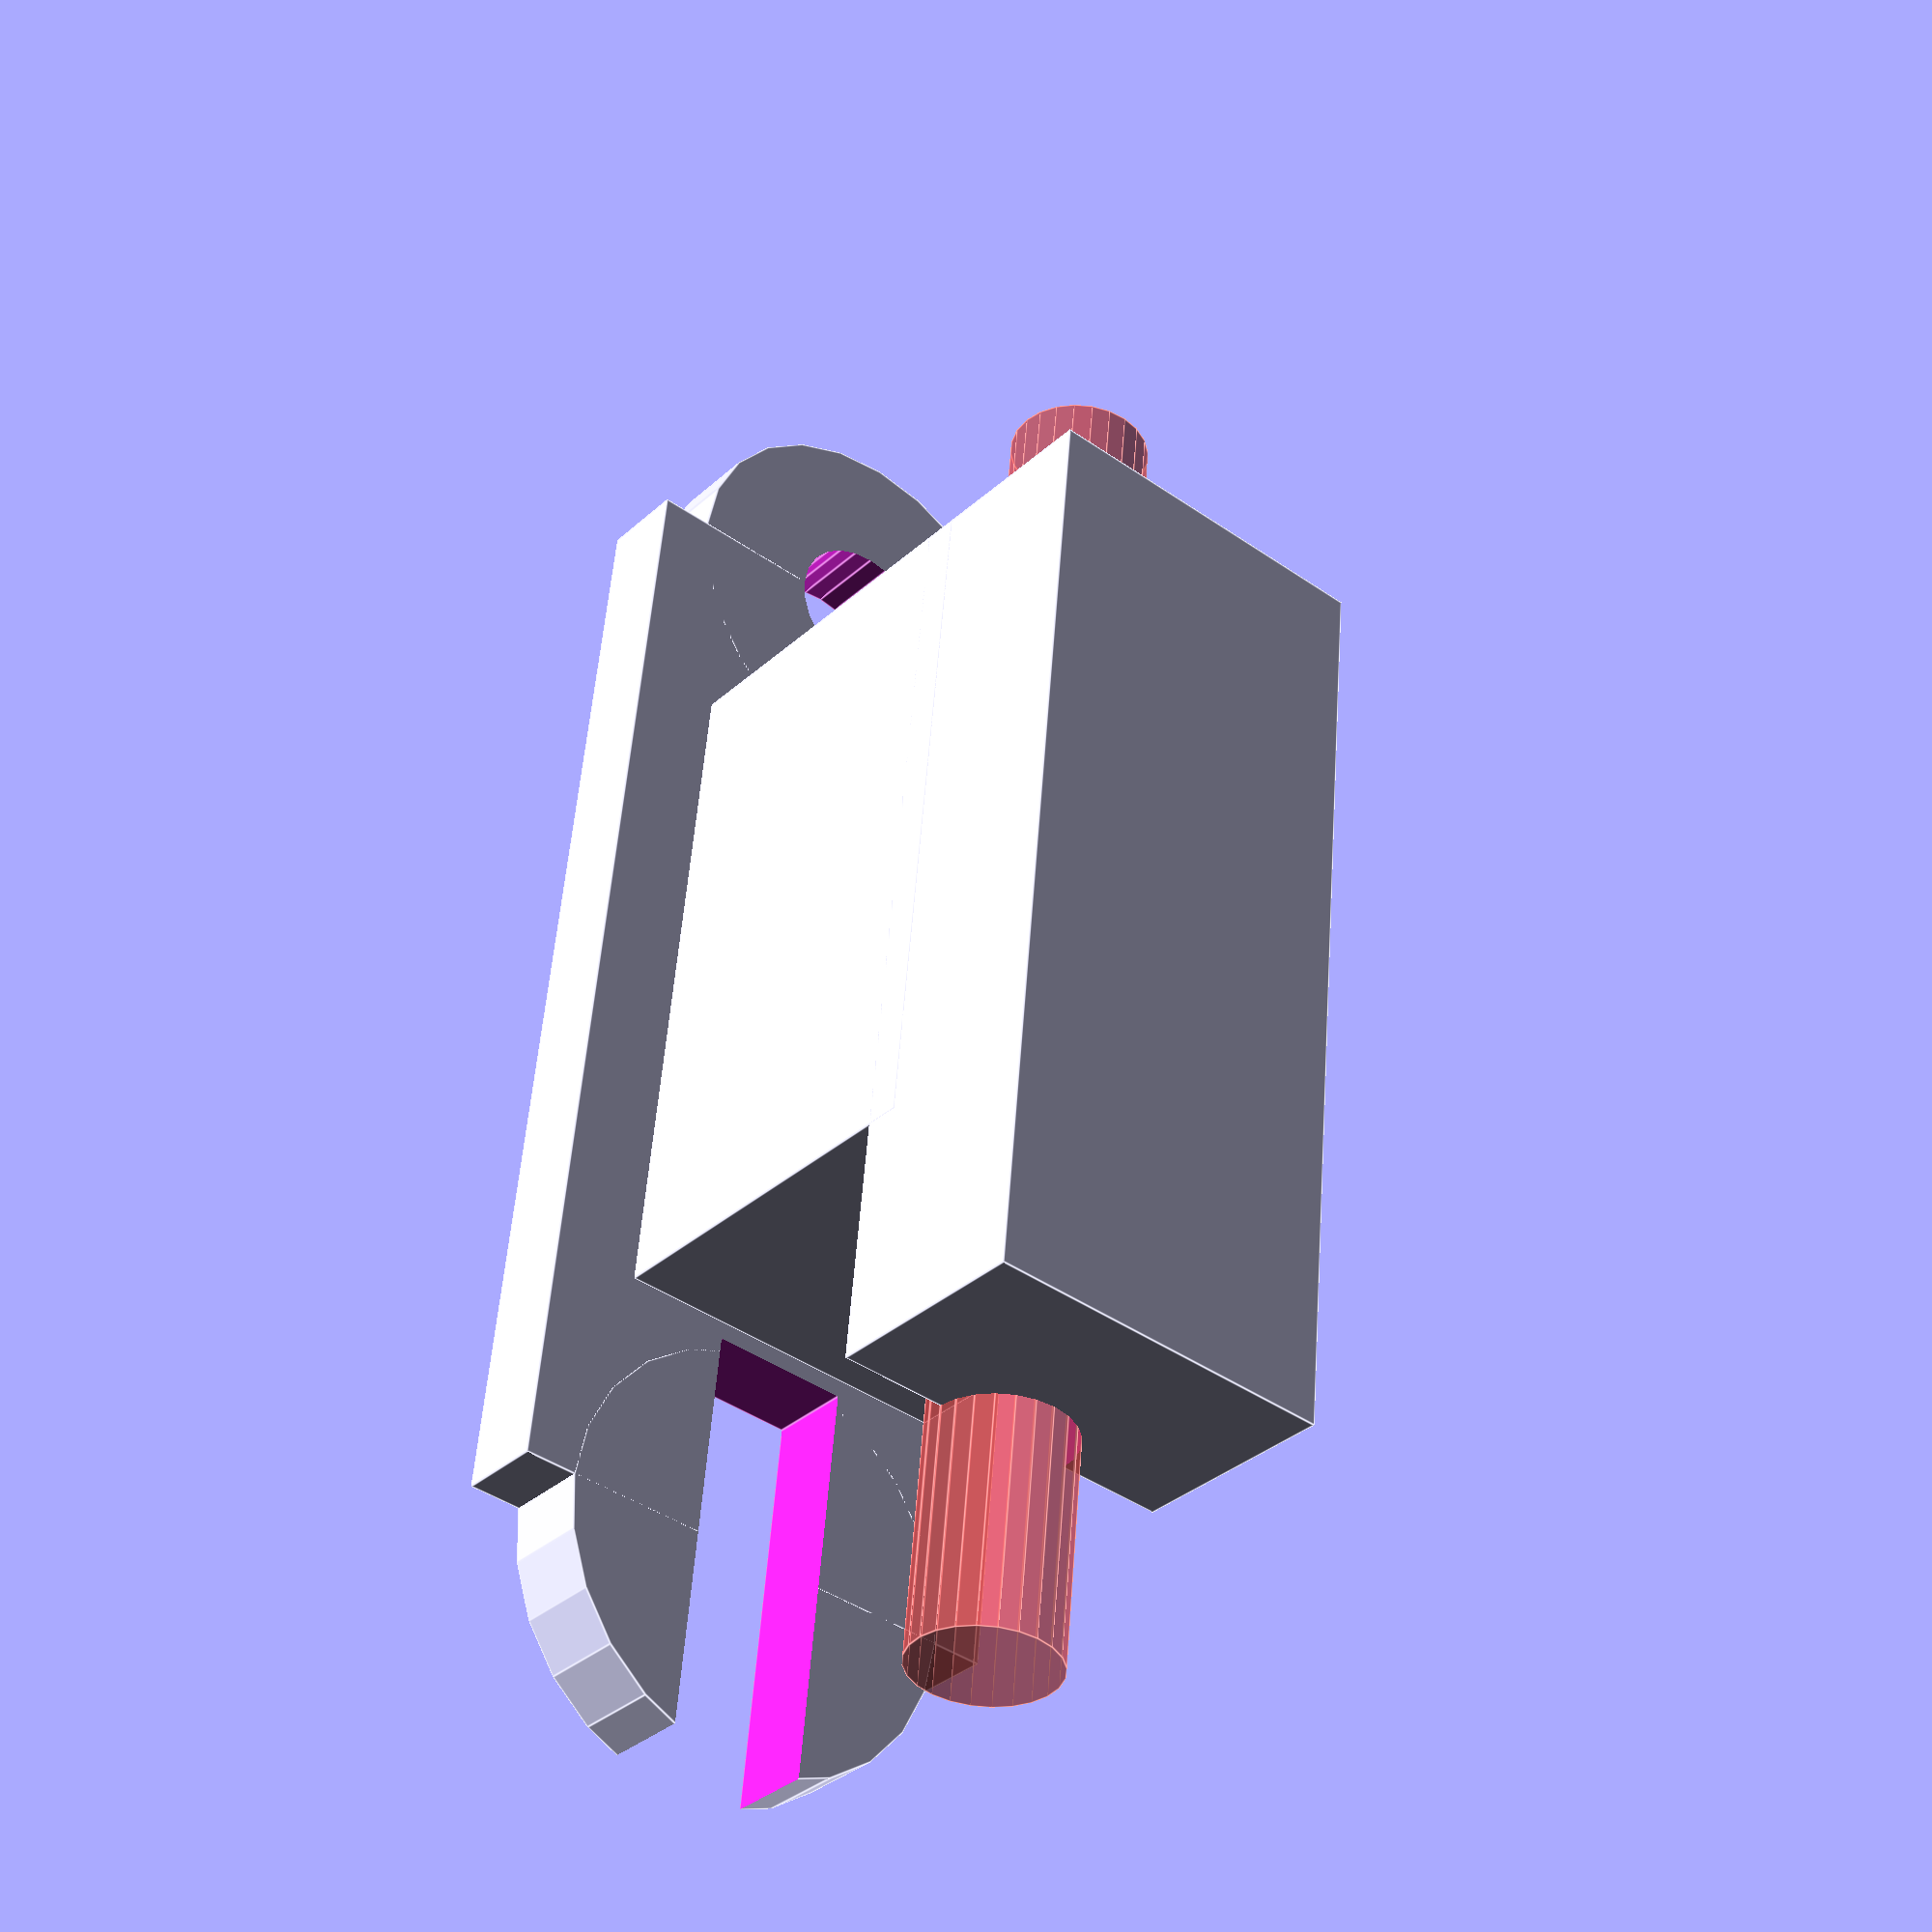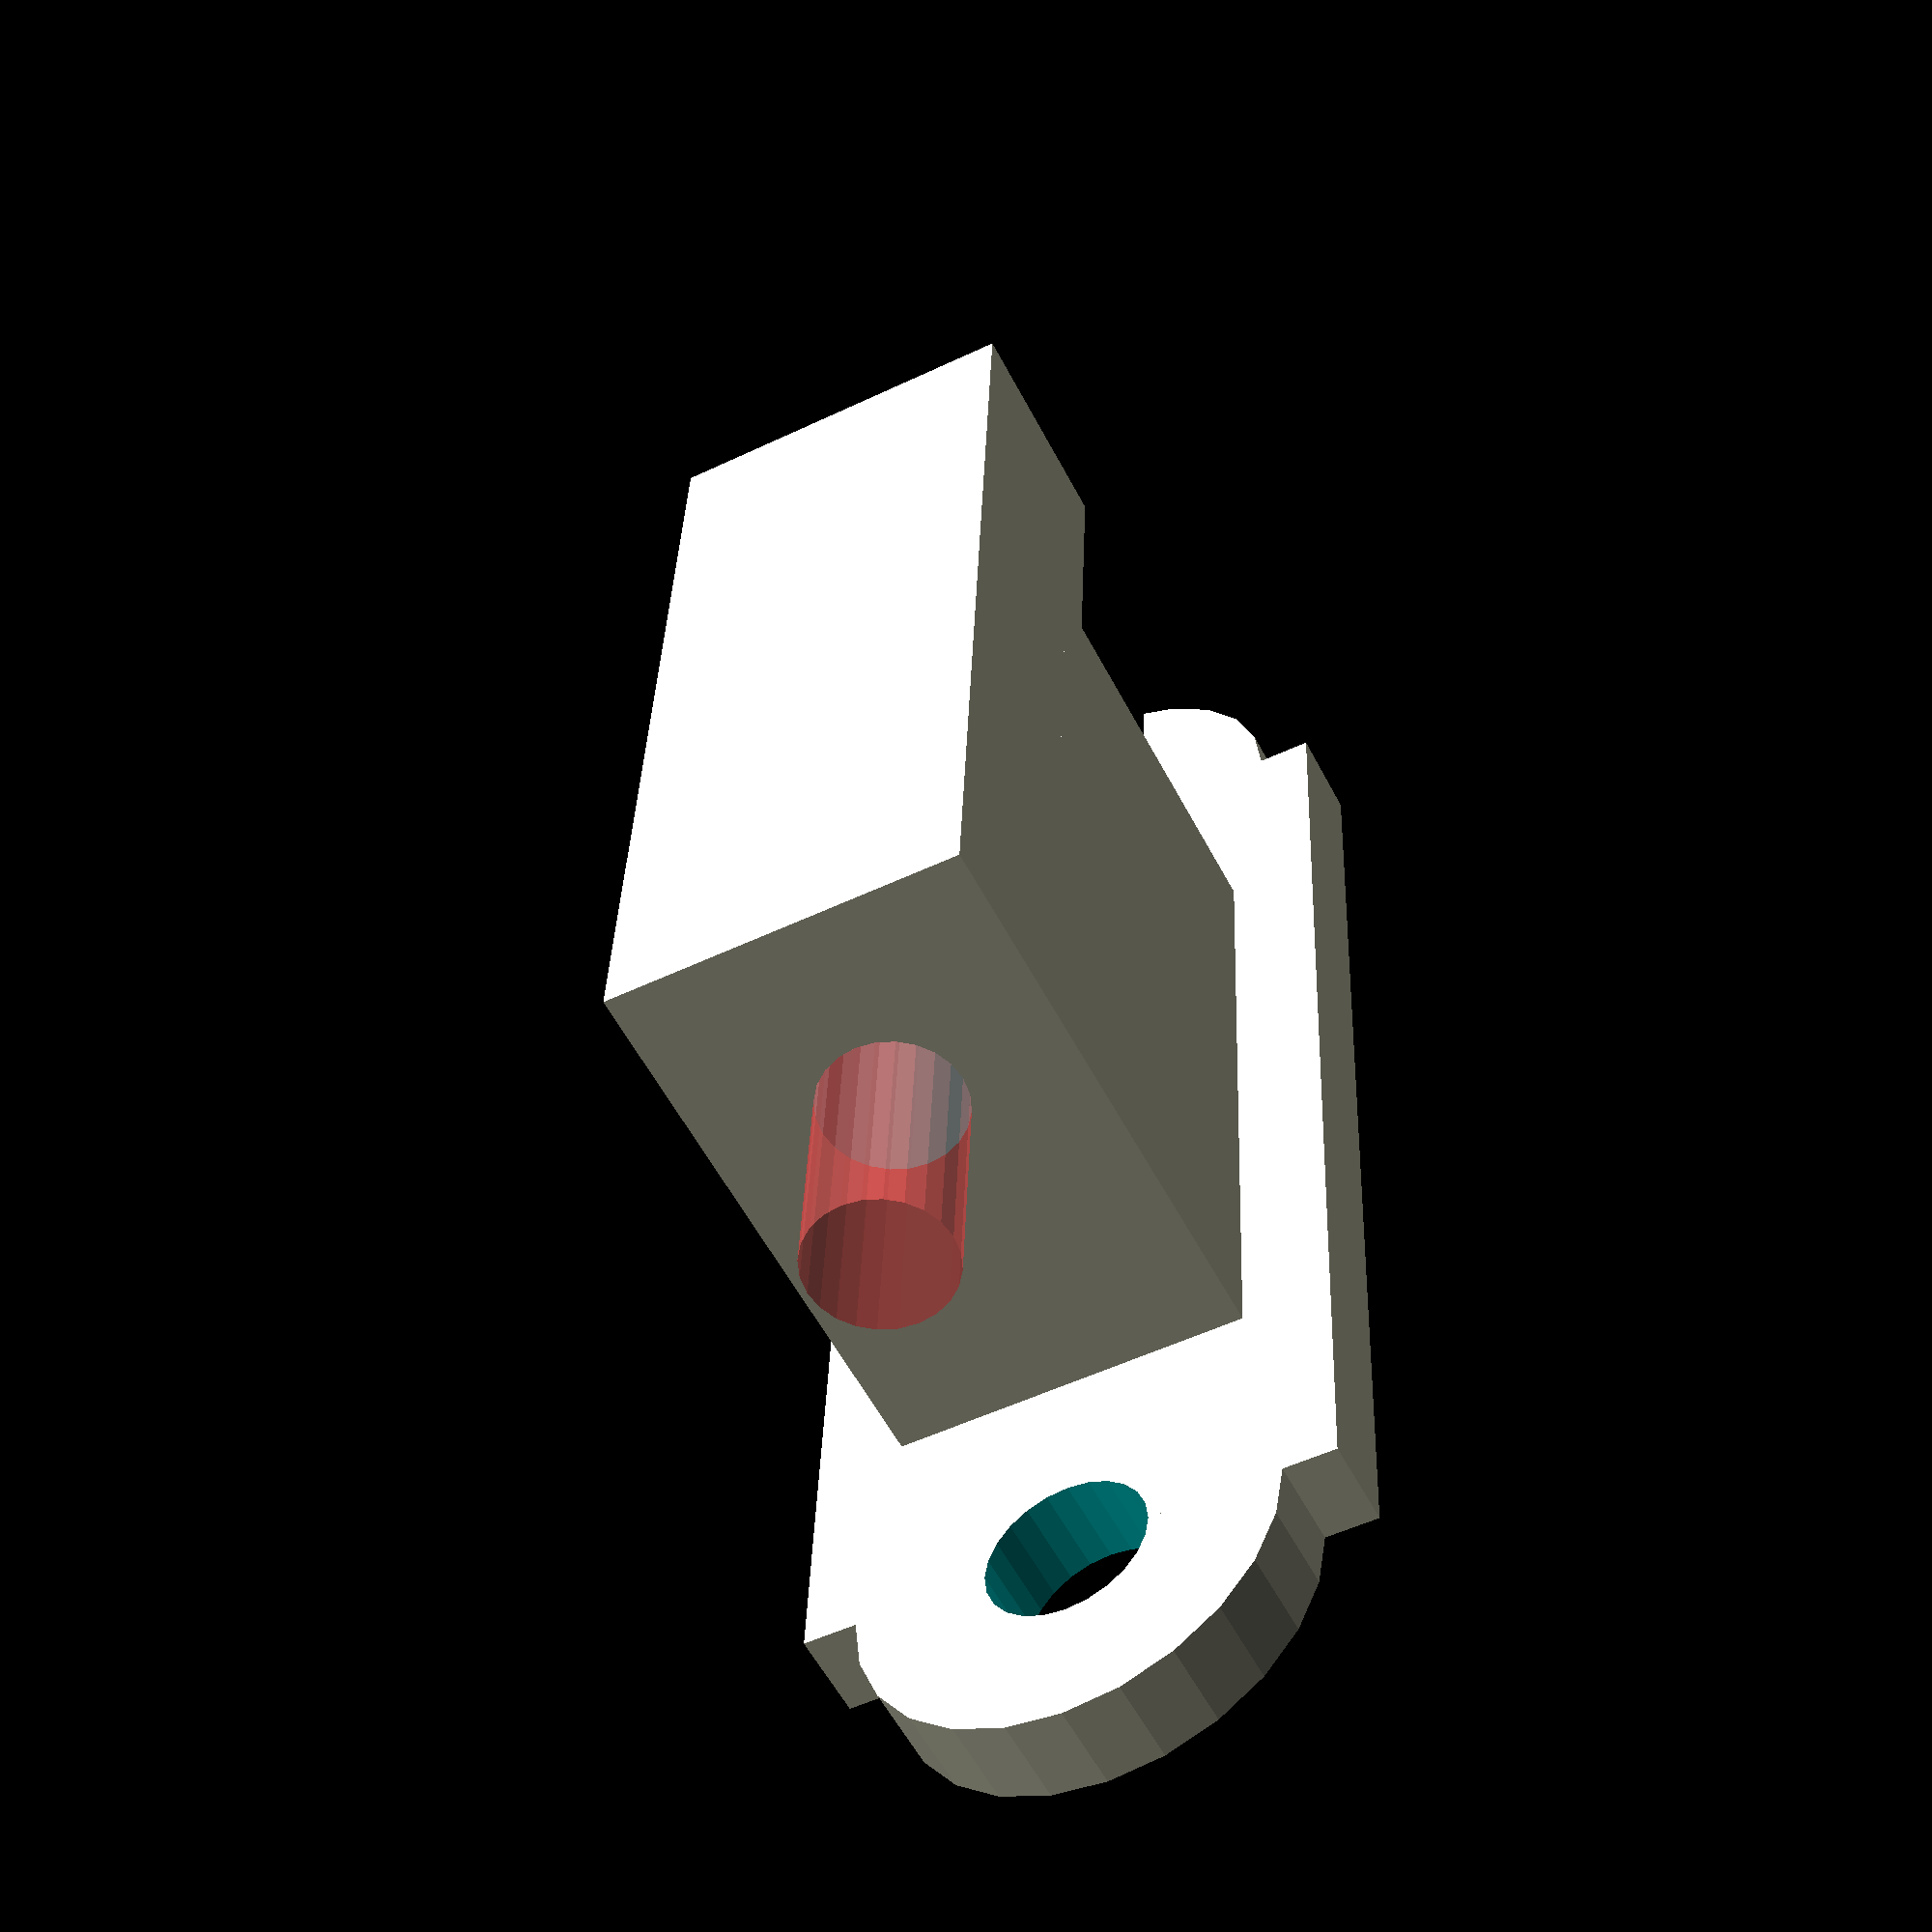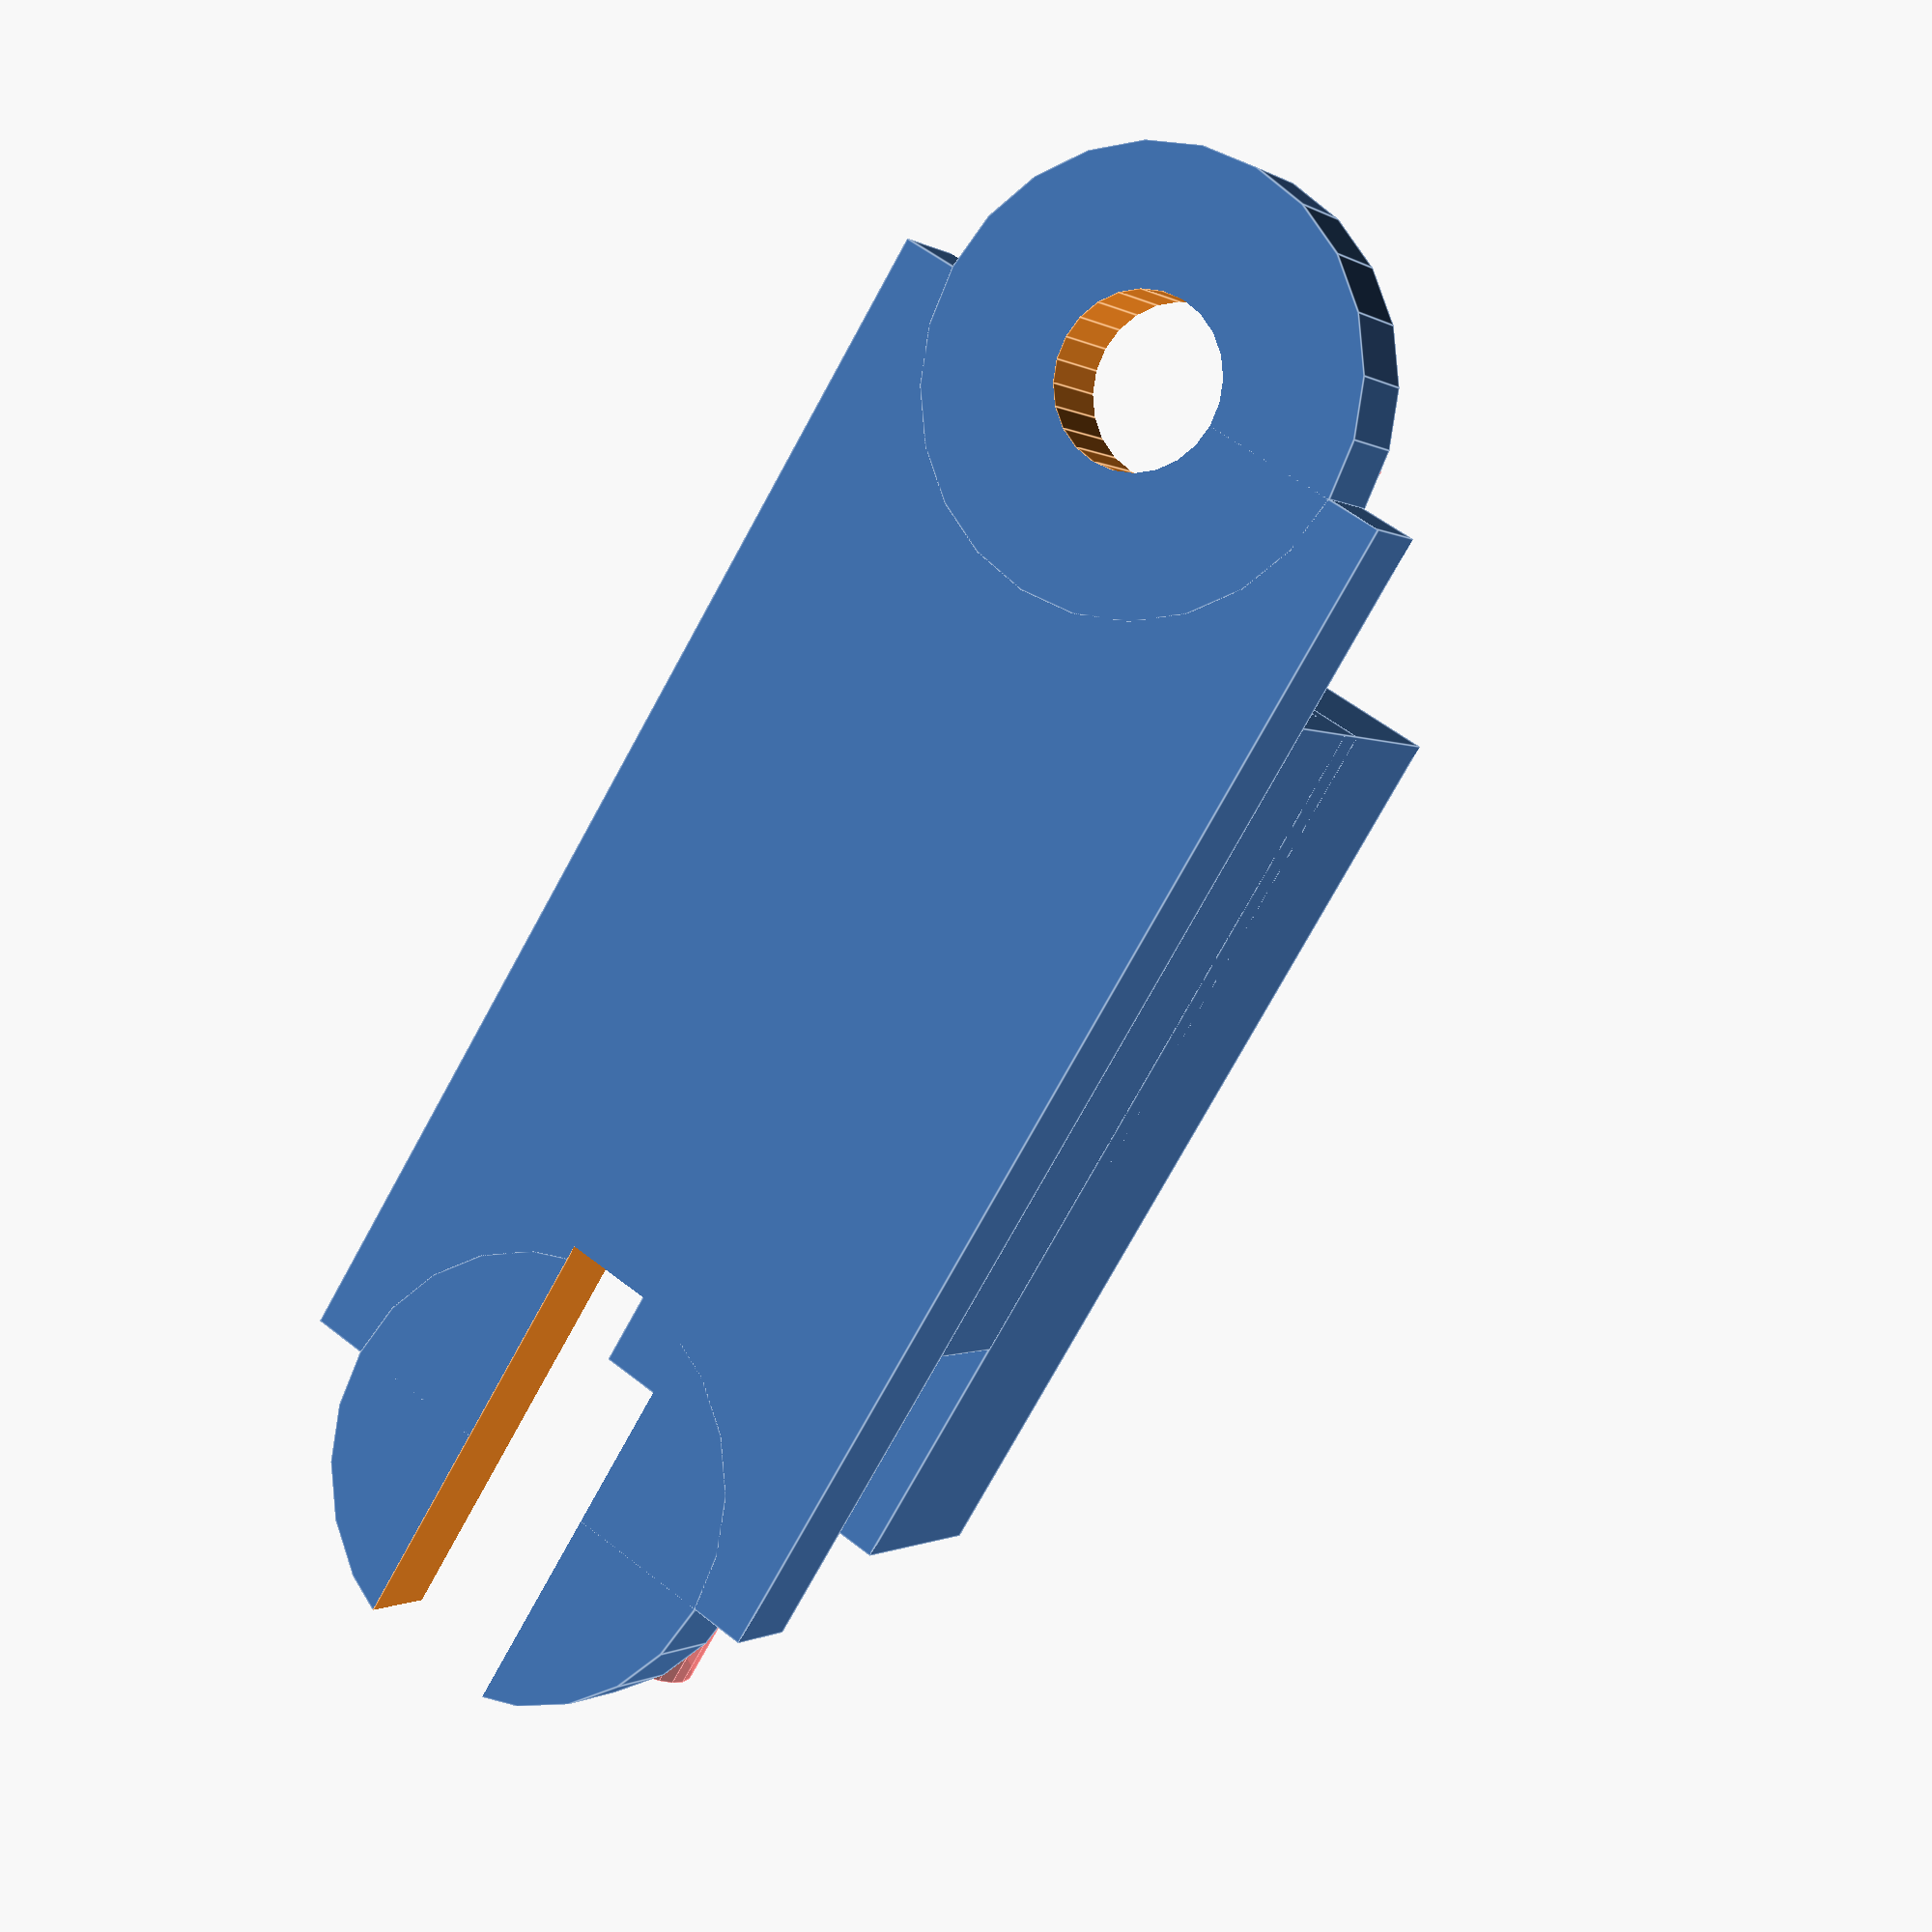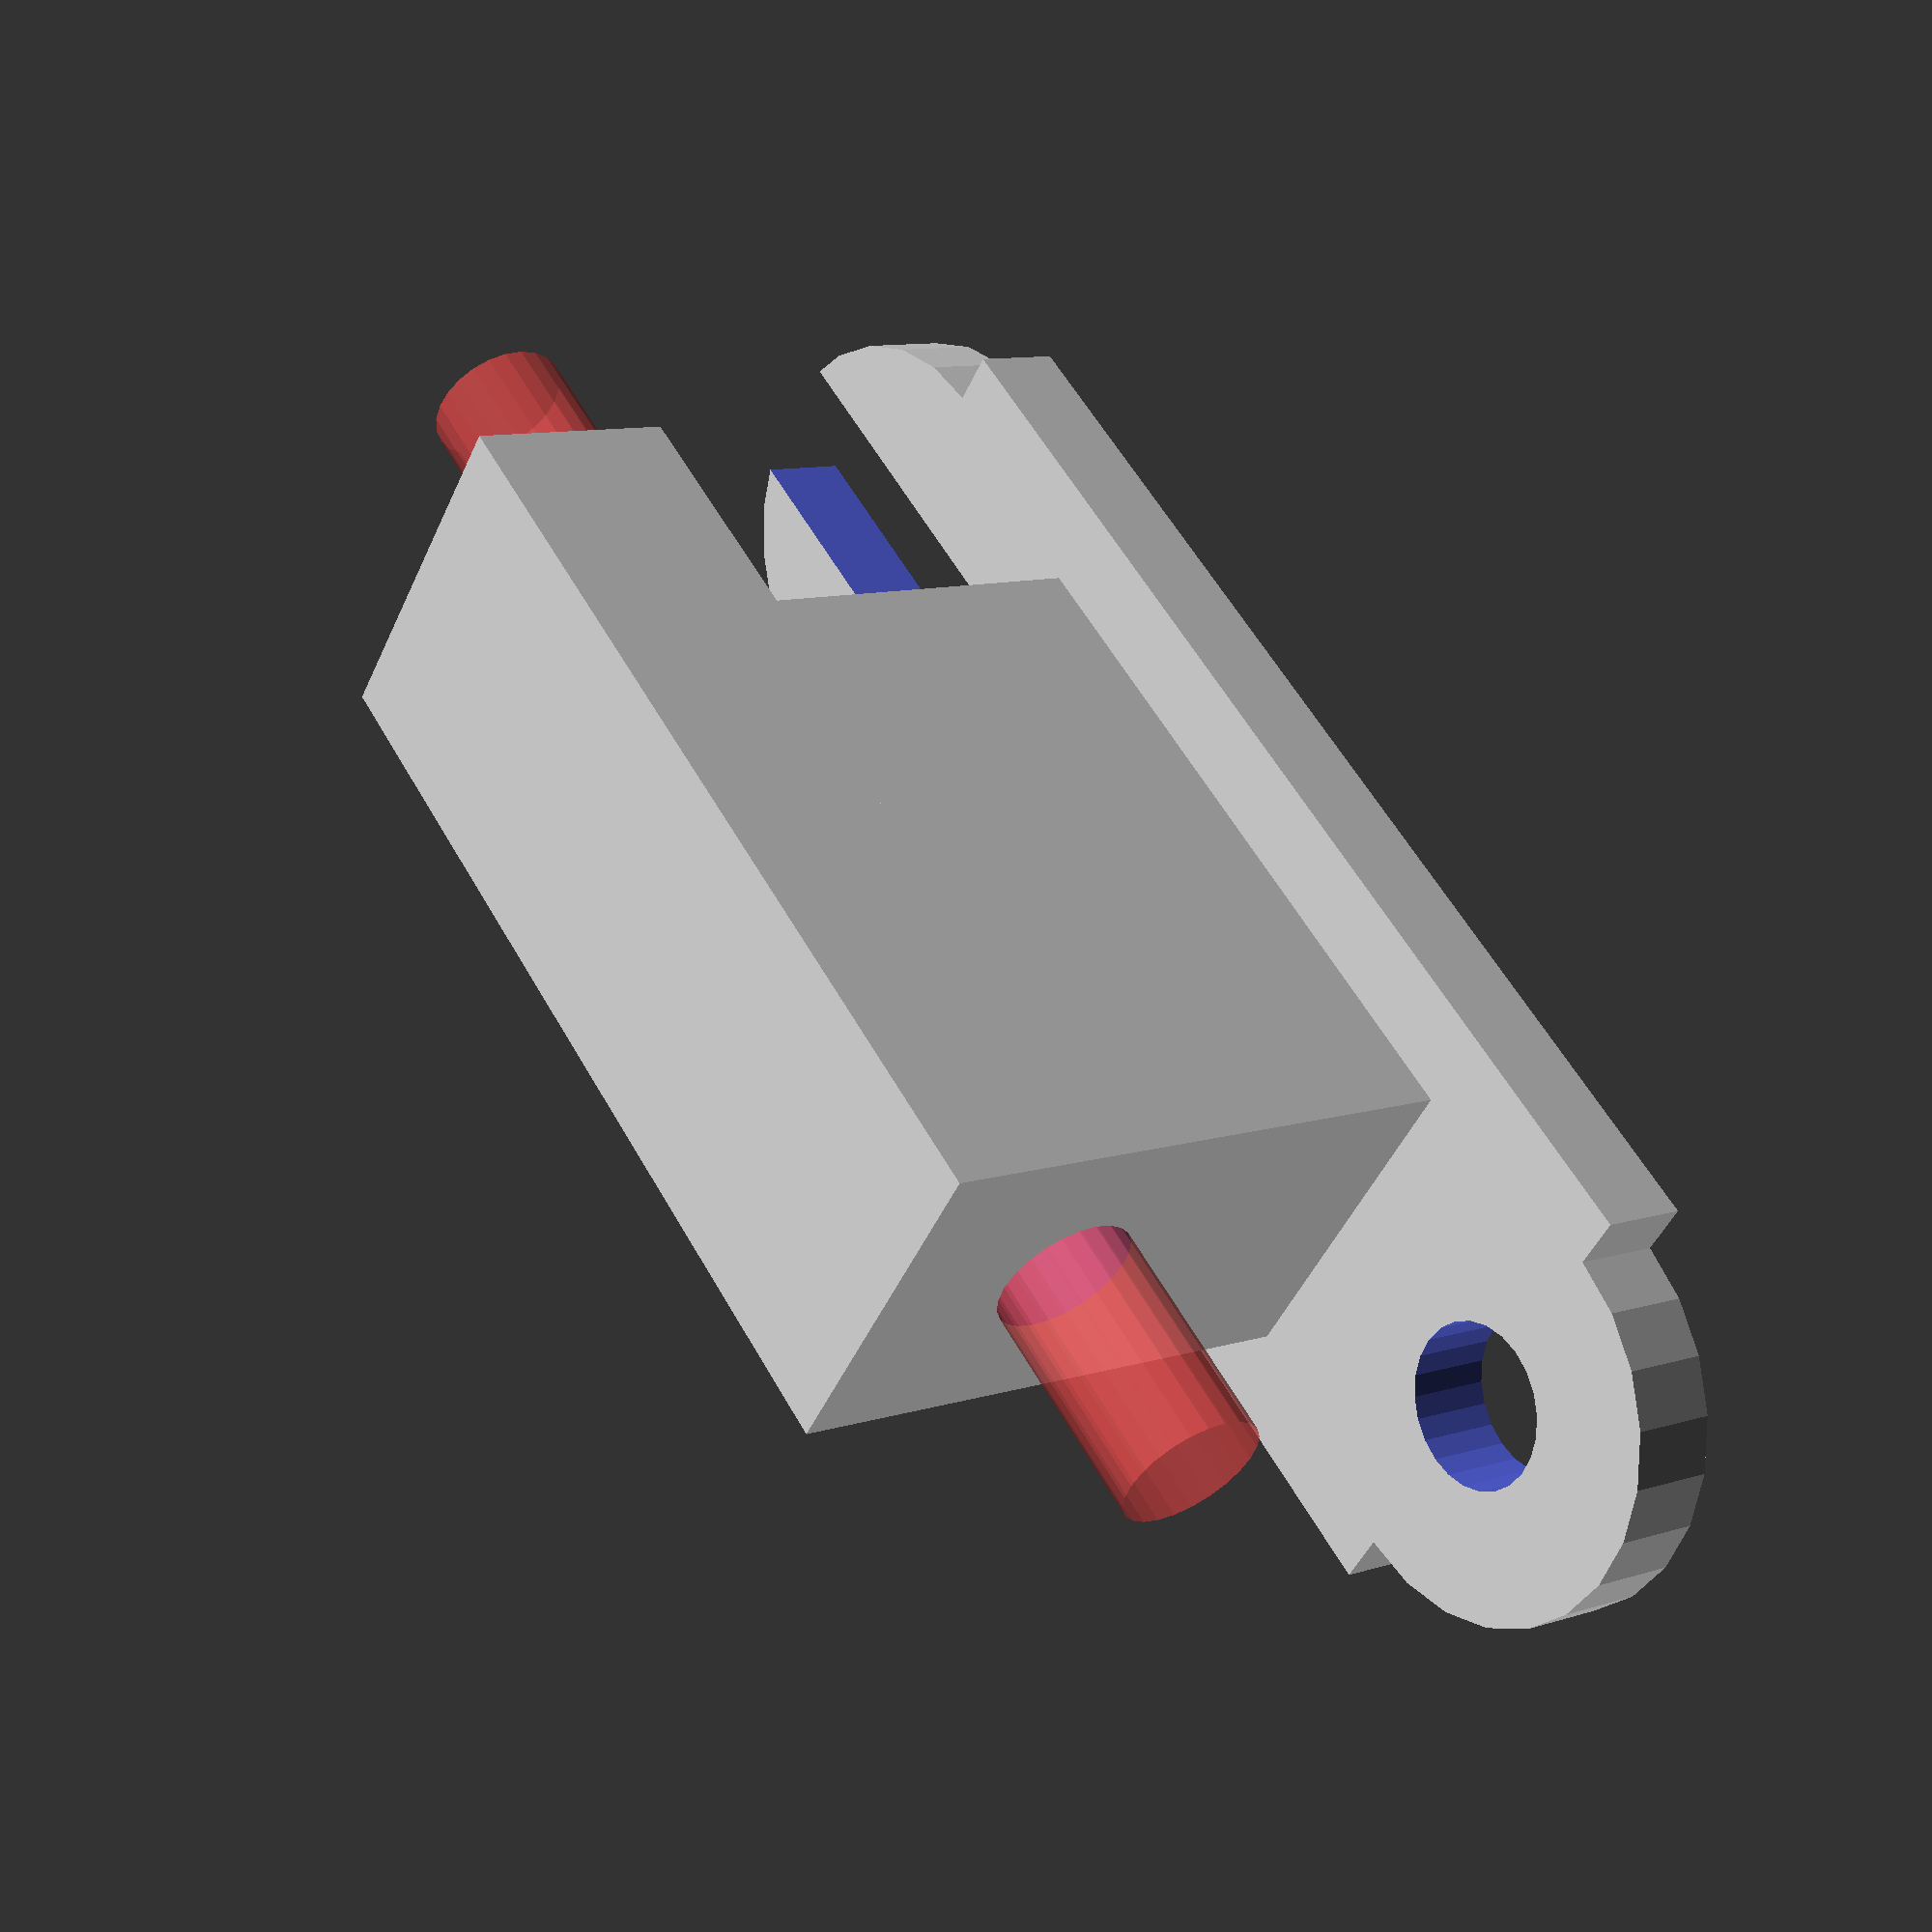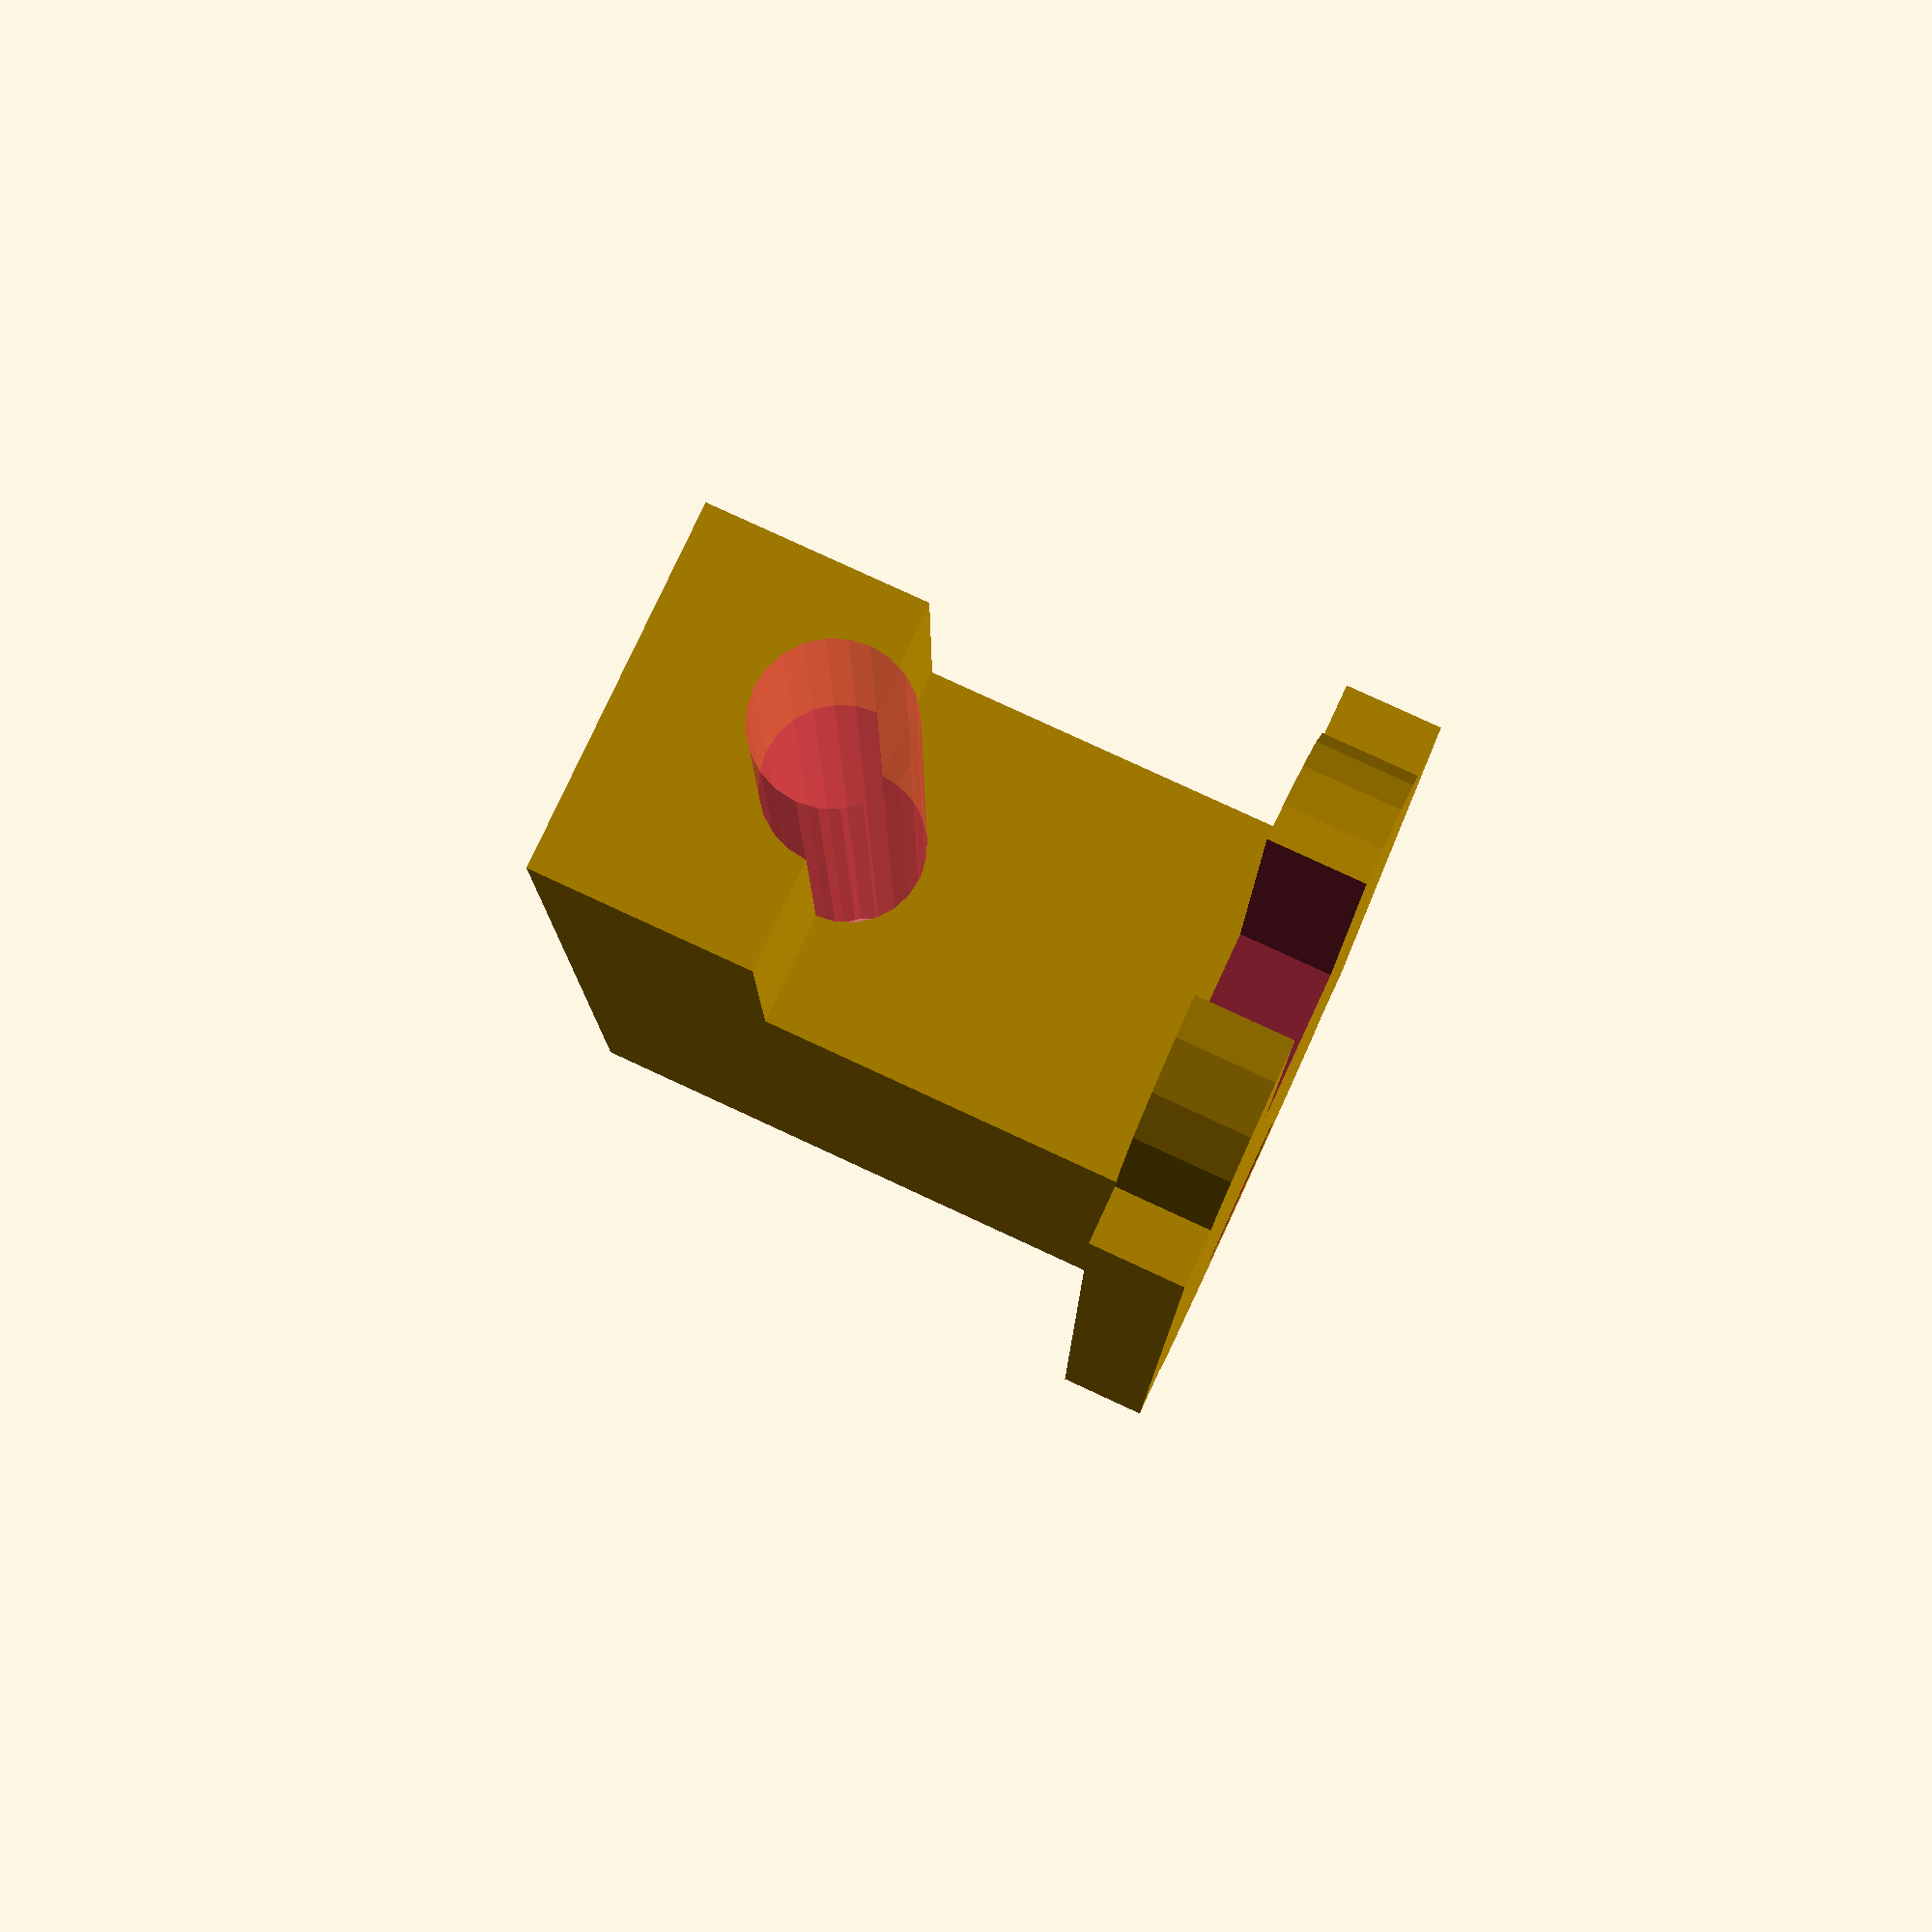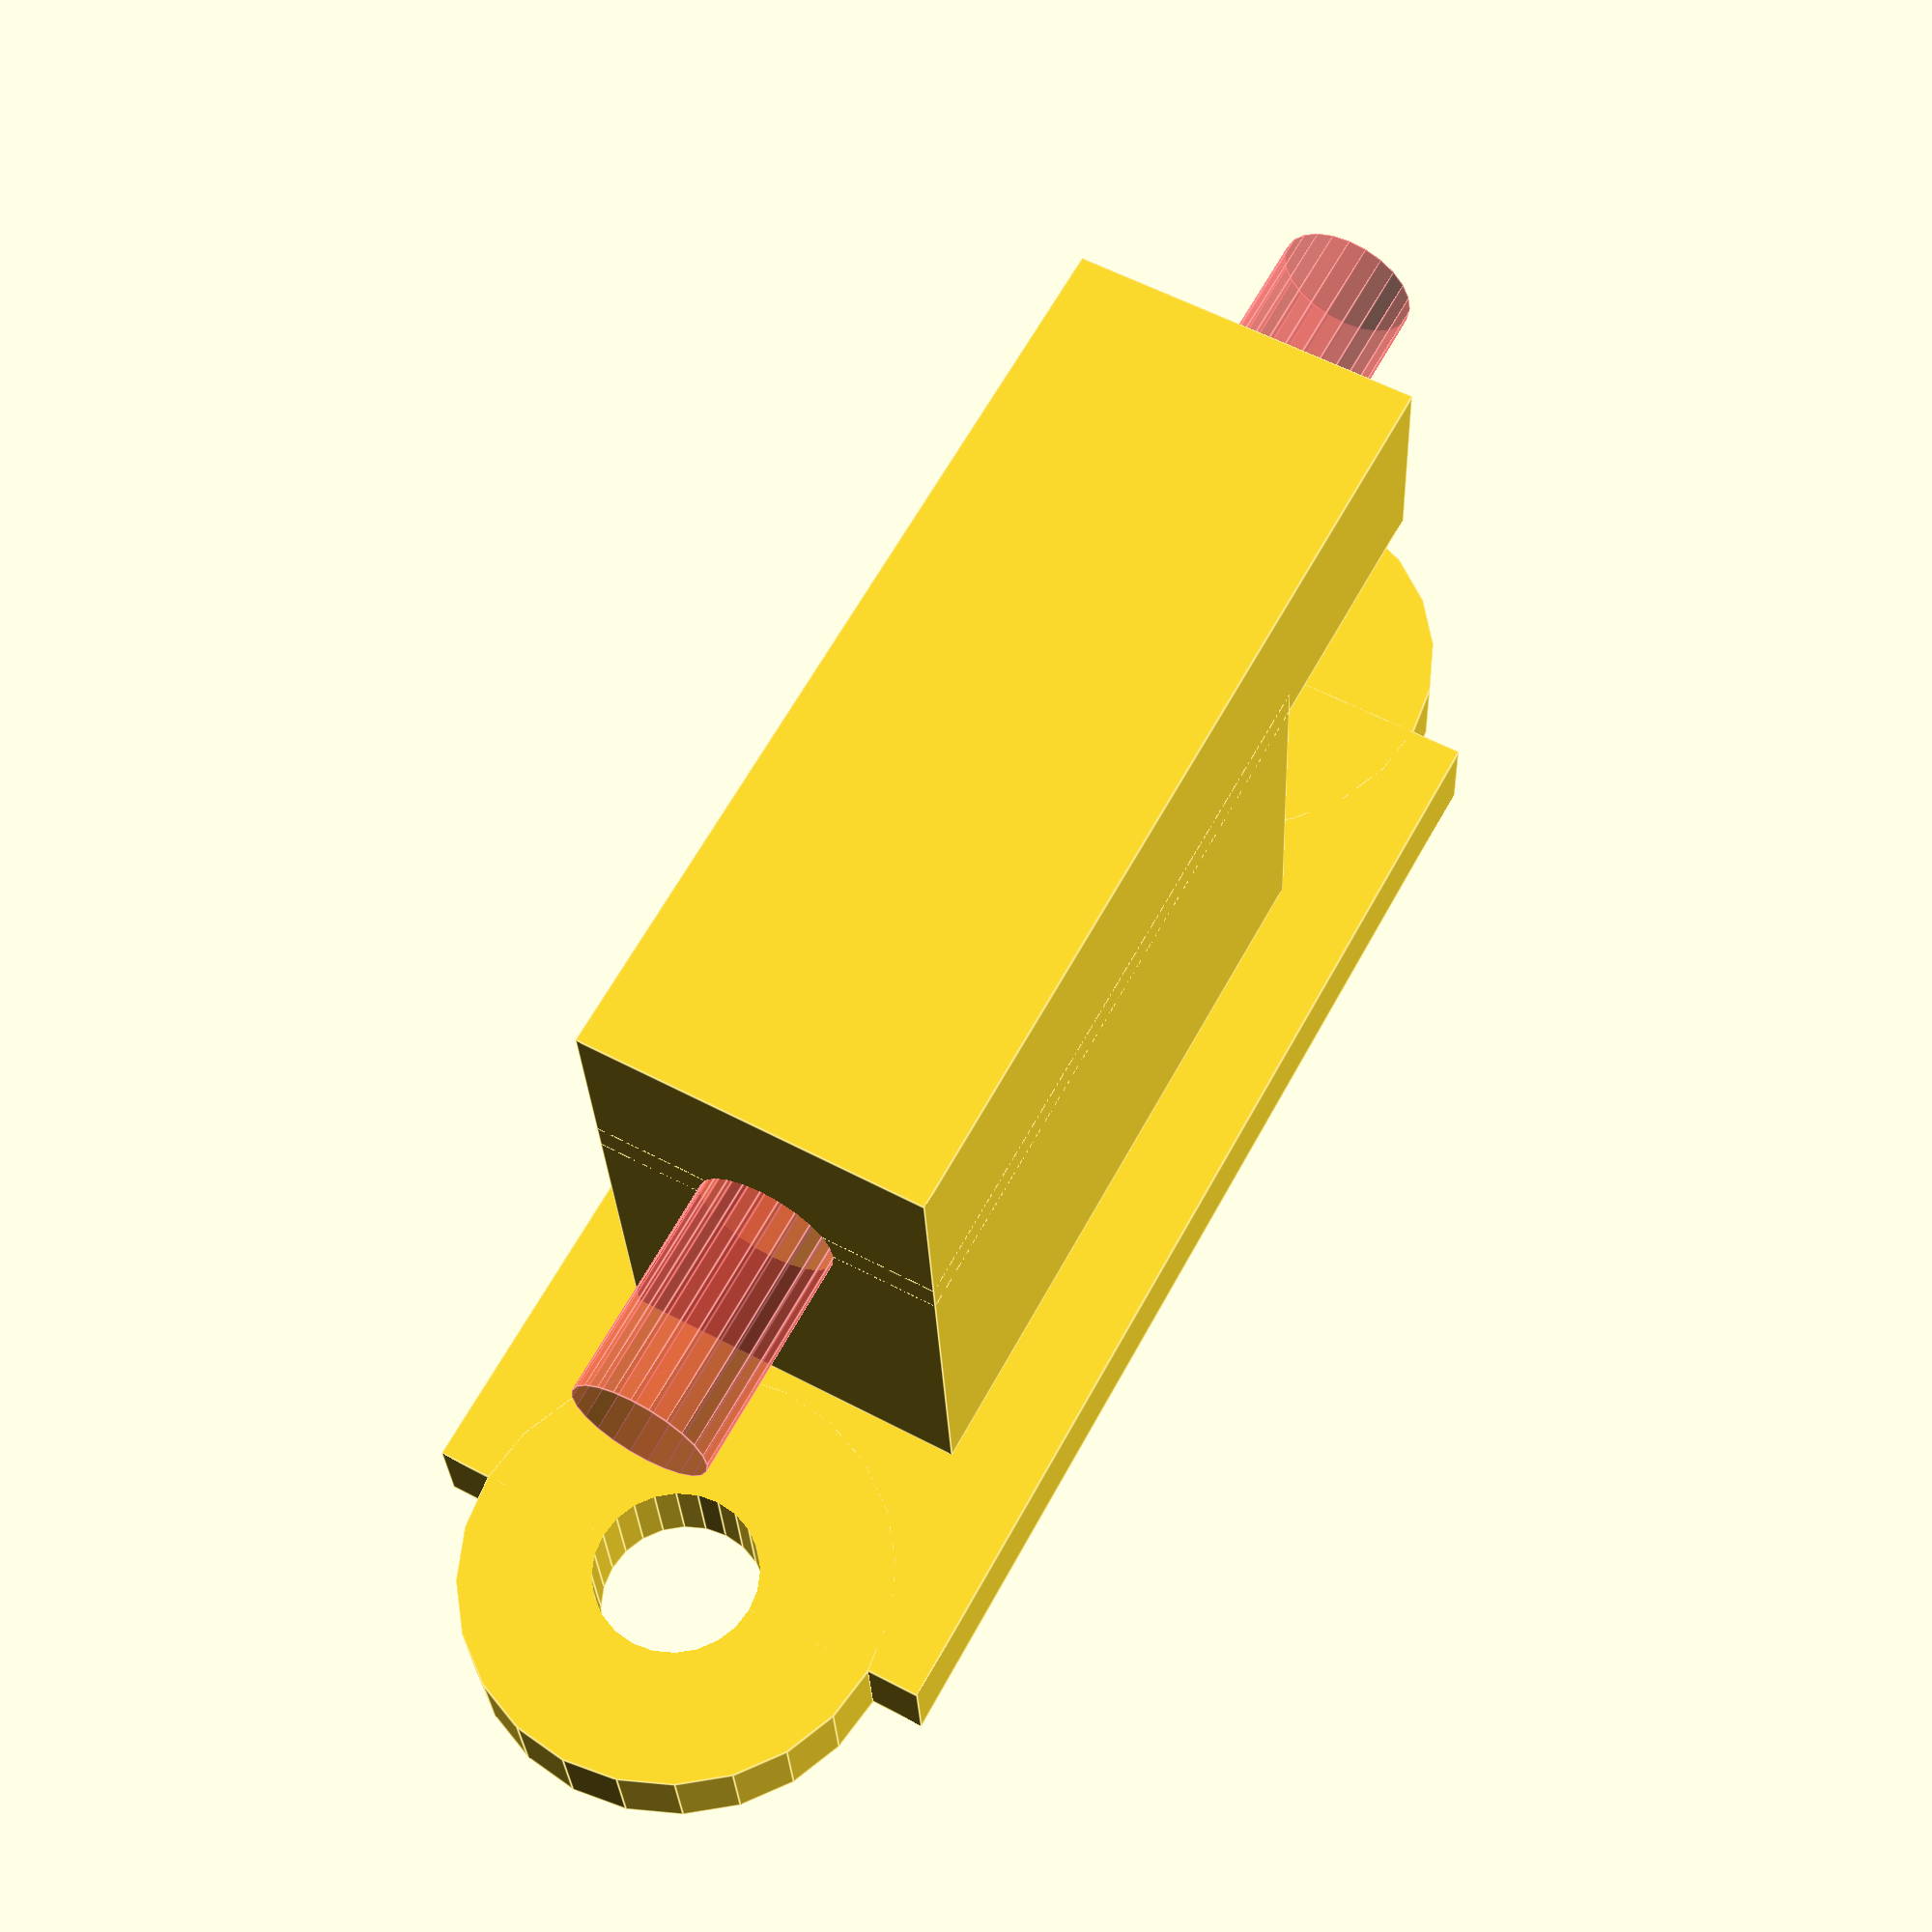
<openscad>


$fn = $preview ? 24 : 180;
cyl_d=12;
cube_d=15;
margin          = 0.01;

difference(){
    union(){
        translate([-5,(33-20)/2,12.5-margin])cube([10,27,6]);
        translate([-5,(33-20)/2,2.5-margin])cube([10,20,11]);
        translate([-cube_d/2,0,0])cube([cube_d,33,2.5]);
        translate([0,0,0])cylinder(h=2.5, d=cyl_d );
        translate([0,33,0])cylinder(h=2.5, d=cyl_d );
    }
 
    translate([0,0,-margin]) cylinder(h=4,d=4.6);
    translate([-2,27,-margin])cube([4,15,4]);
    #translate([0,0,12.5])rotate([-90,0,0])cylinder(h=40,d=4);

}
</openscad>
<views>
elev=213.9 azim=5.3 roll=219.6 proj=p view=edges
elev=236.5 azim=182.2 roll=152.7 proj=p view=wireframe
elev=180.7 azim=327.9 roll=334.9 proj=p view=edges
elev=349.8 azim=309.3 roll=51.3 proj=p view=solid
elev=280.8 azim=0.4 roll=114.9 proj=p view=solid
elev=28.0 azim=28.7 roll=2.3 proj=p view=edges
</views>
